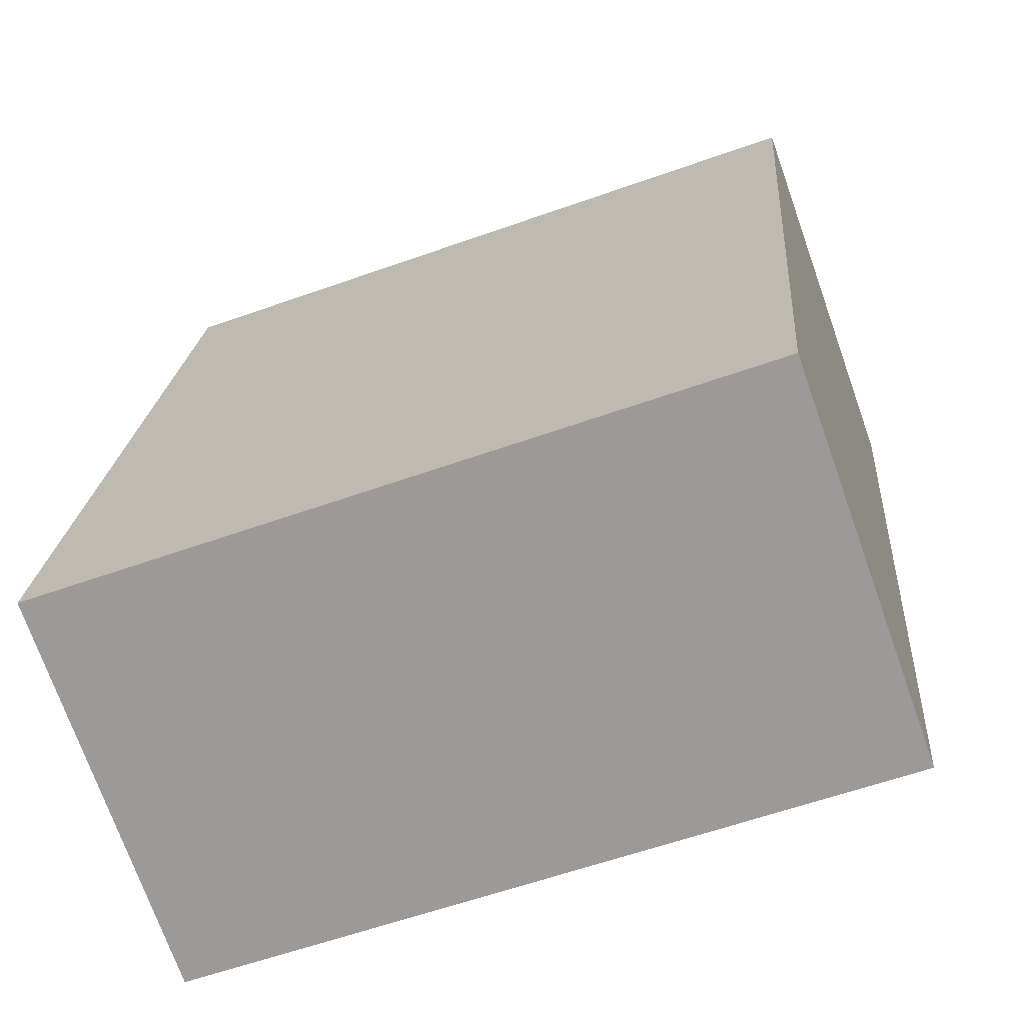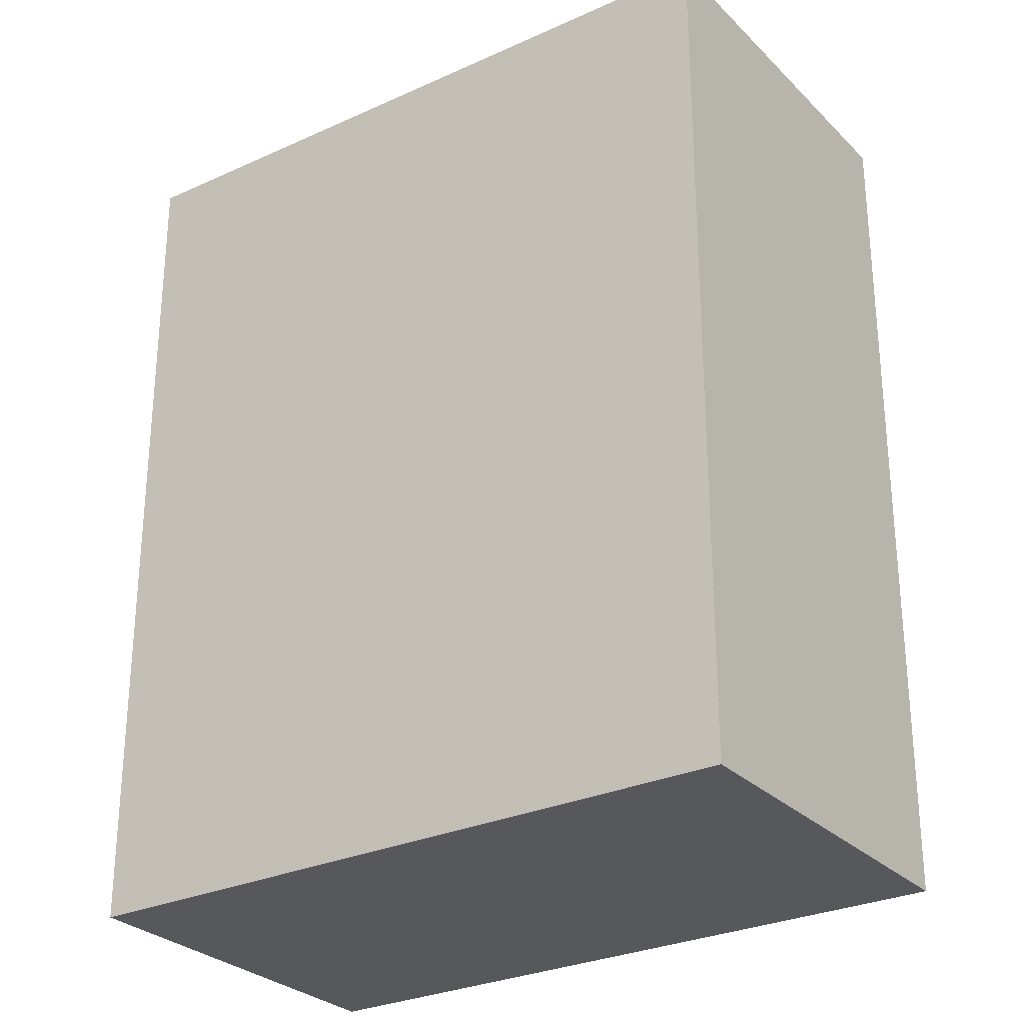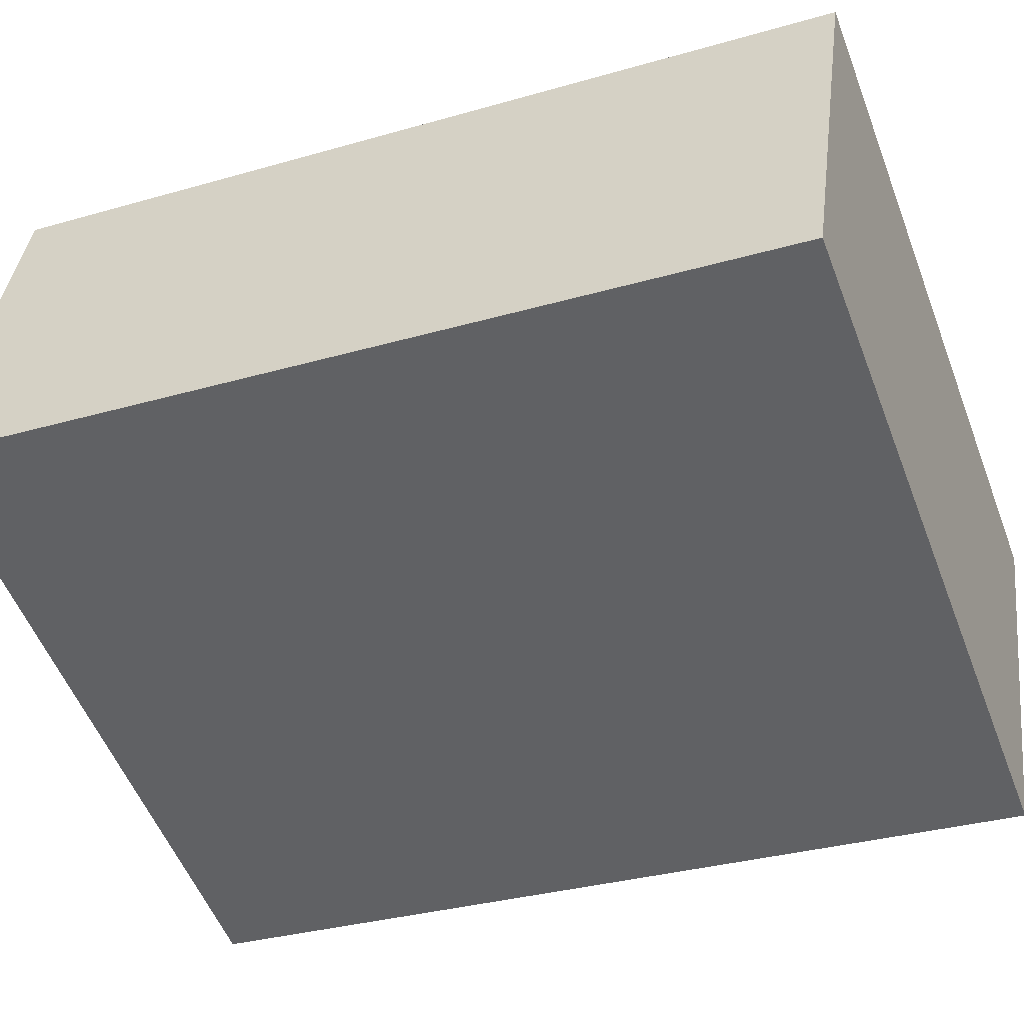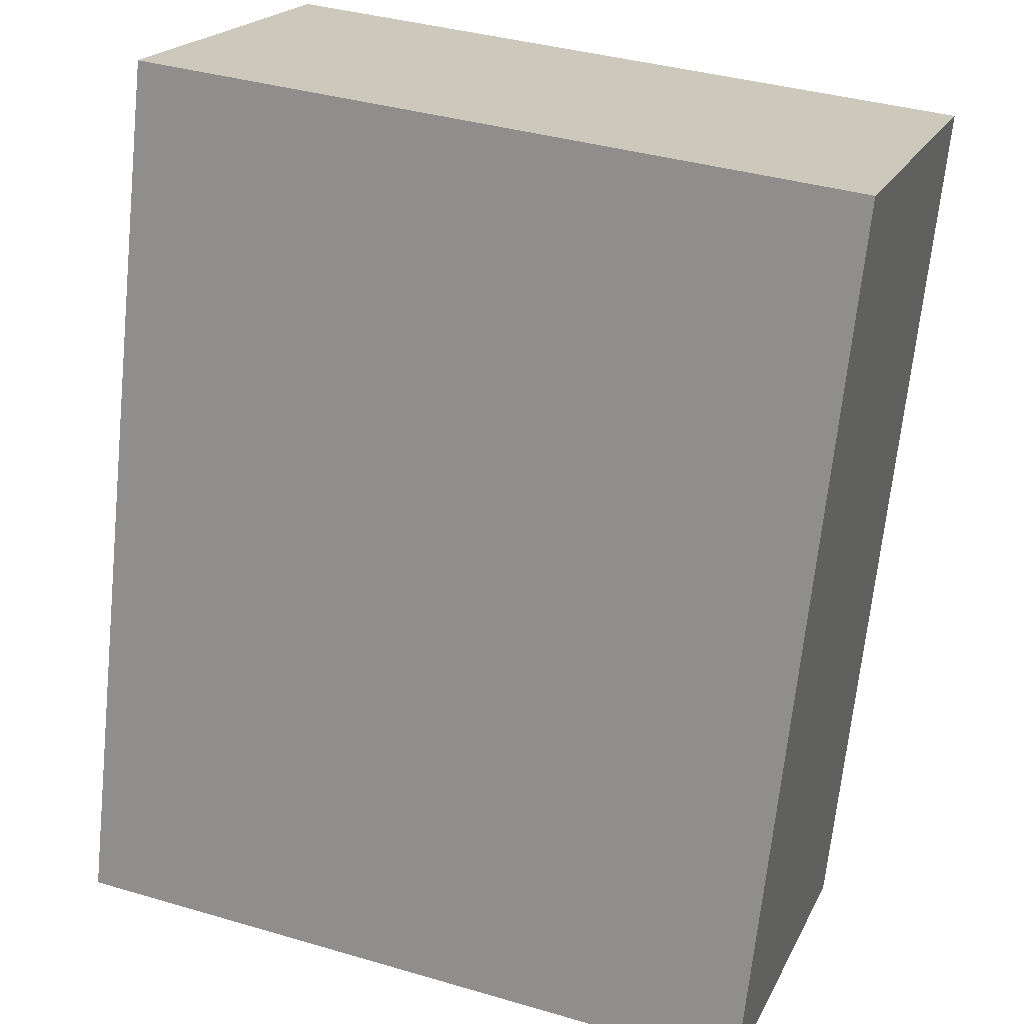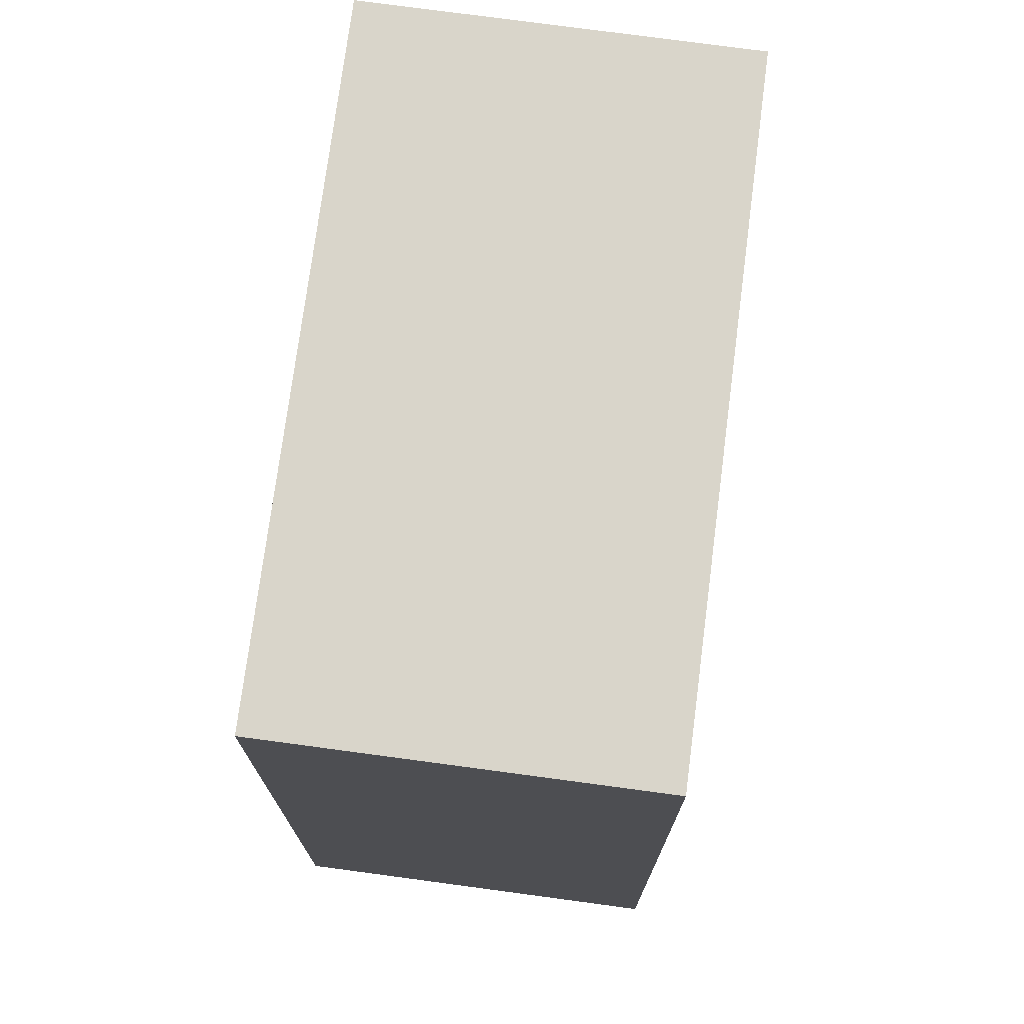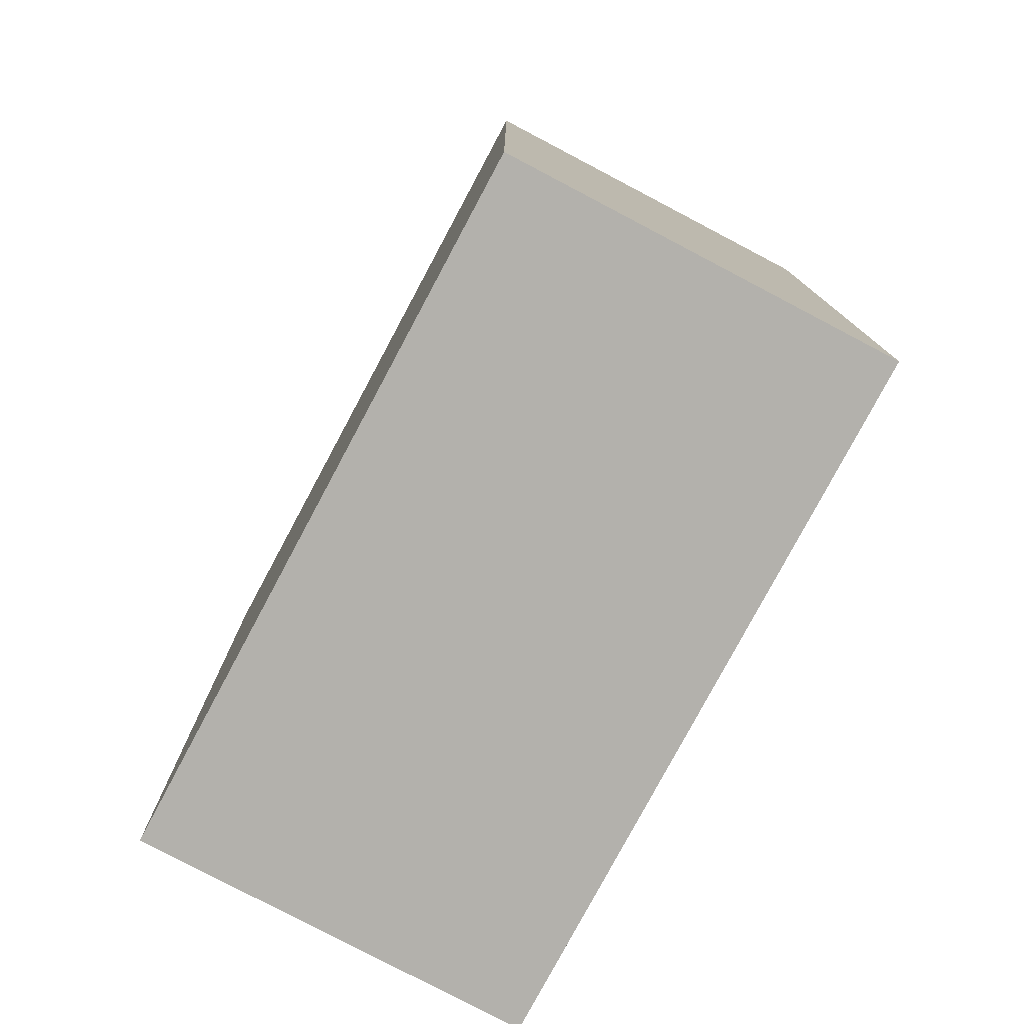
<metadata>
{"format":"obj","ext":"obj","renderer":"f3d","projection":"perspective","resolution":1024,"background":"white","views":[{"elev":19.9,"azim":-175.8,"up":"+Z"},{"elev":-28.5,"azim":54.3,"up":"+Y"},{"elev":-32.1,"azim":-67.9,"up":"+Z"},{"elev":-68.4,"azim":-5.9,"up":"+Z"},{"elev":74.4,"azim":-62.8,"up":"+Y"},{"elev":-79.0,"azim":81.7,"up":"+Y"}]}
</metadata>
<code>
v  0 2.333 1.429e-16
v  2.1 2.333 0.342
v  1.756 2.333 -0.634
v  0.346 2.333 0.975
v  2.1 -2.094e-17 0.342
v  1.756 3.882e-17 -0.634
v  0 0 0
v  0.346 -5.97e-17 0.975
g defaultobject
f 1 2 3
f 2 1 4
f 5 3 2
f 3 5 6
f 6 1 3
f 1 6 7
f 7 4 1
f 4 7 8
f 8 2 4
f 2 8 5
f 5 7 6
f 7 5 8

</code>
